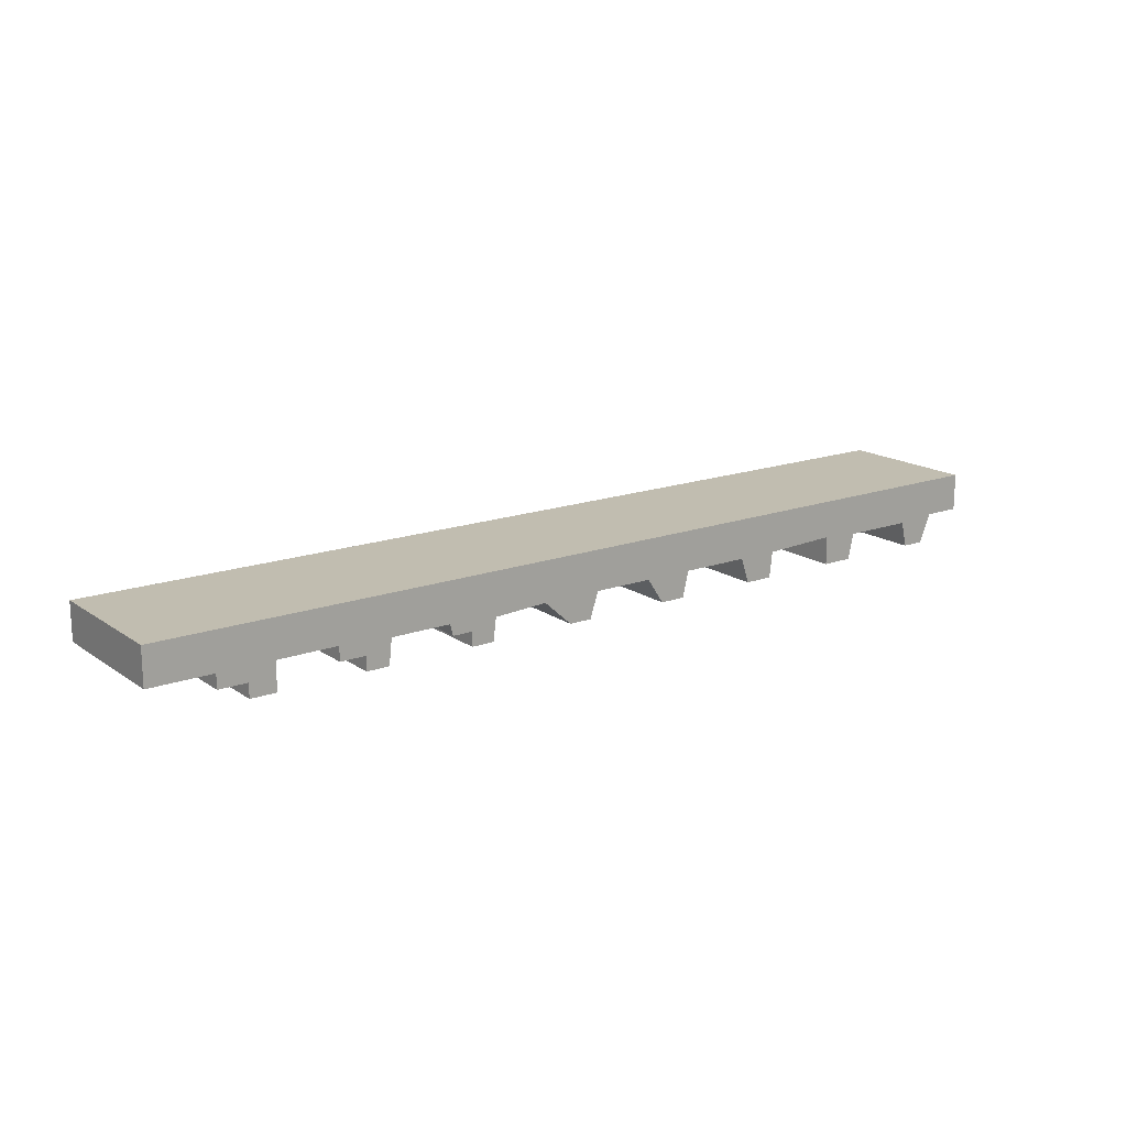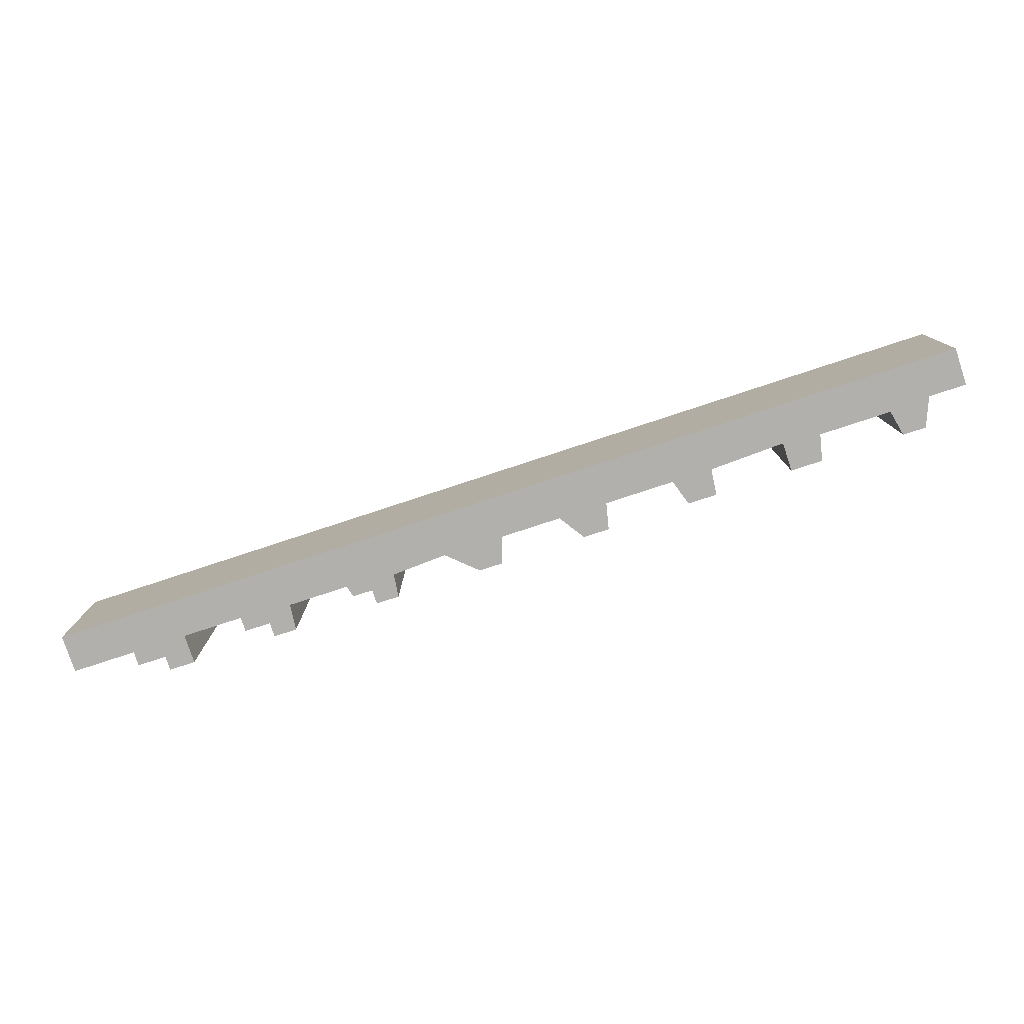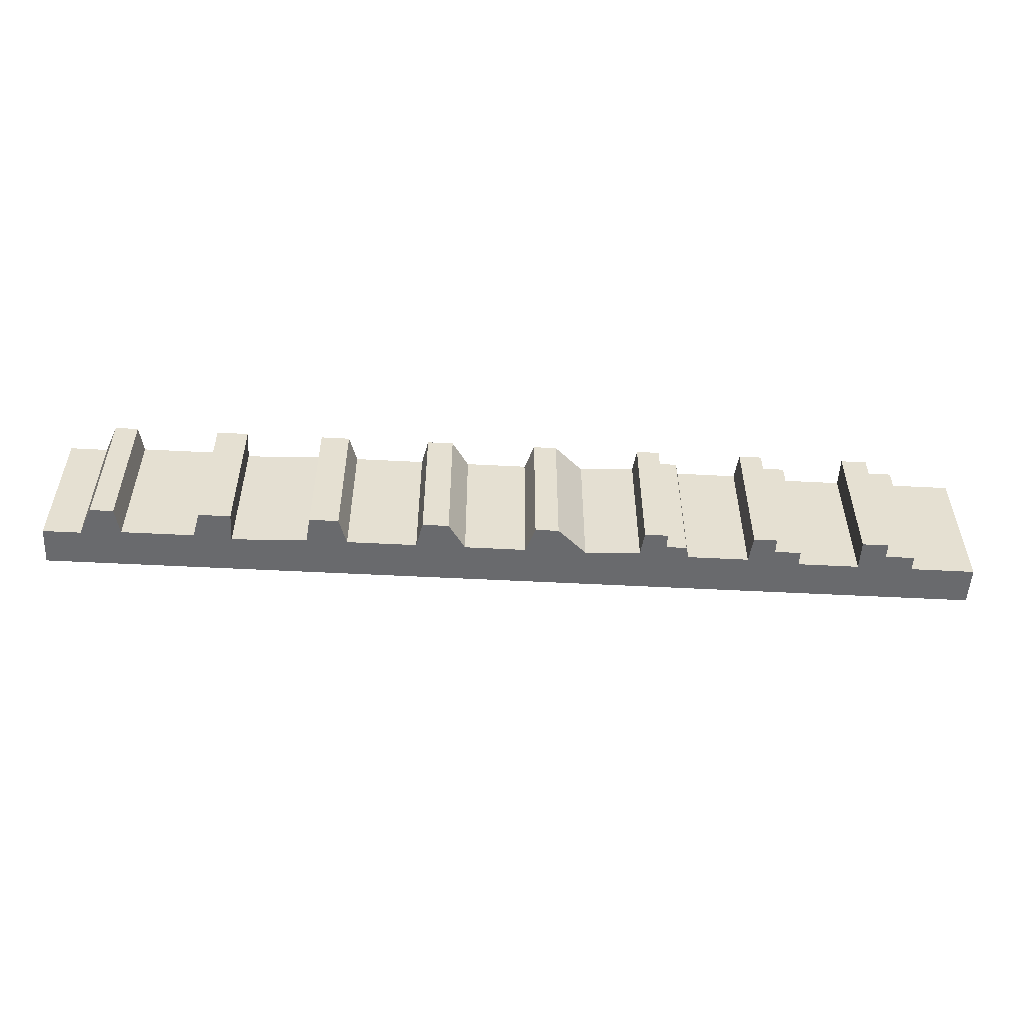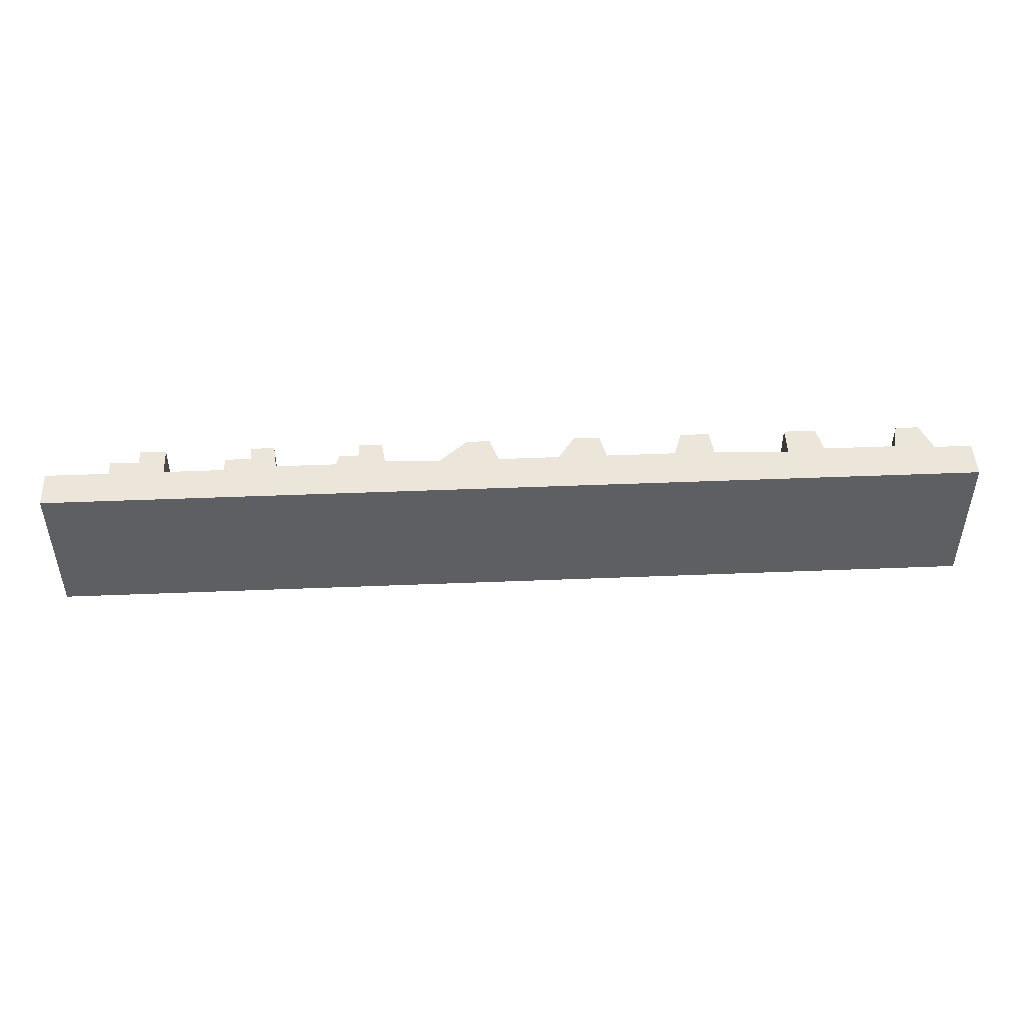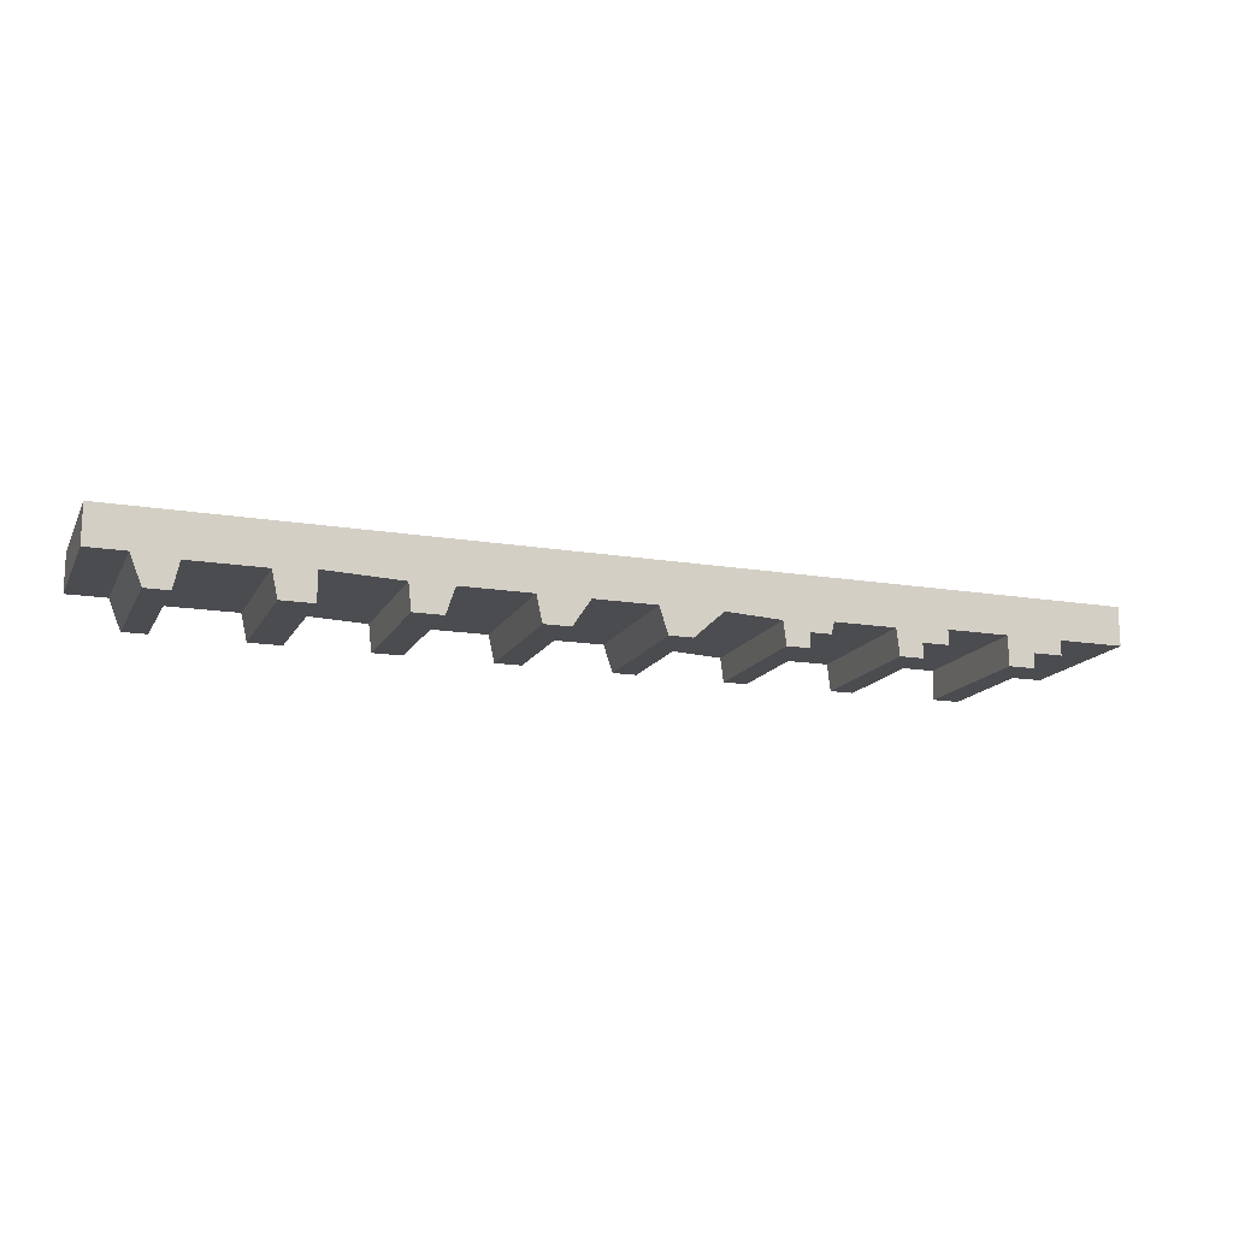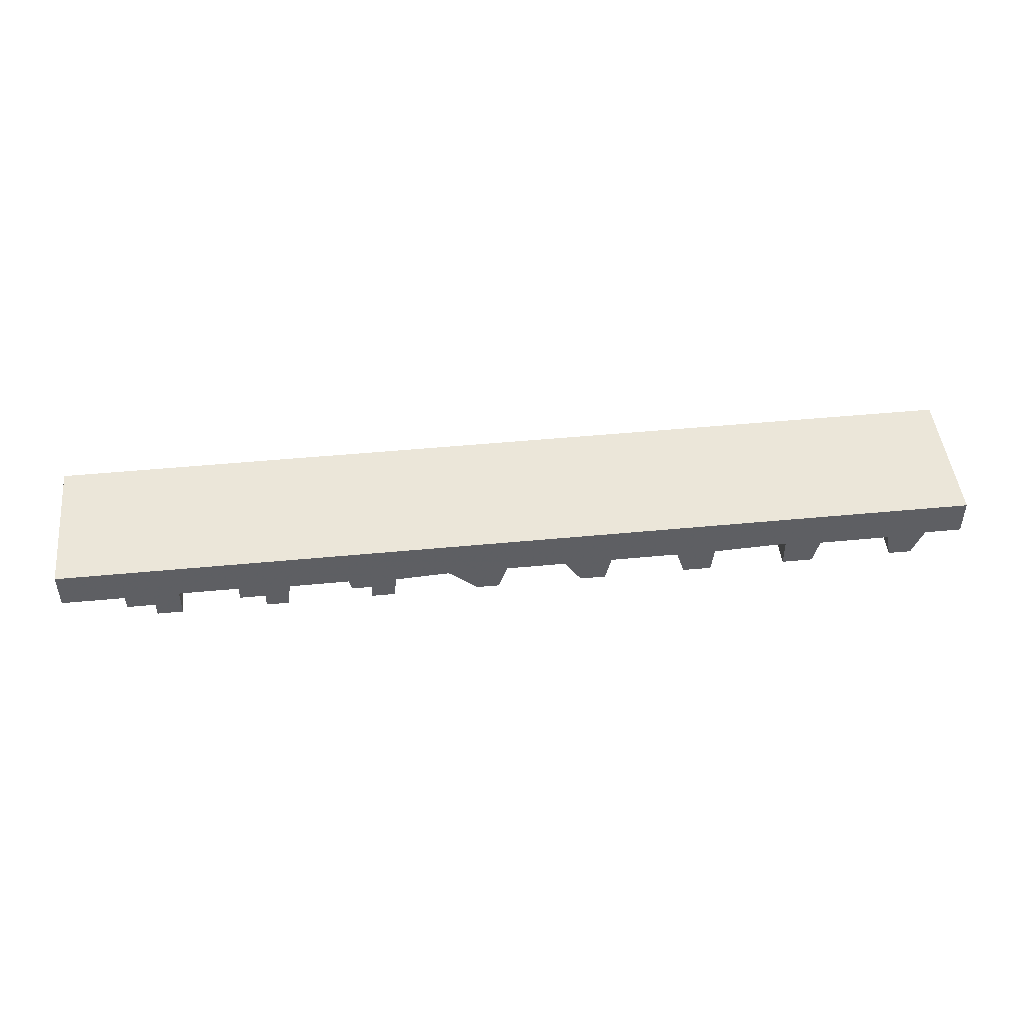
<metadata>
{"format":"obj","ext":"obj","renderer":"f3d","projection":"perspective","resolution":1024,"background":"white","views":[{"elev":16.7,"azim":143.7,"up":"+Y"},{"elev":-78.7,"azim":-161.8,"up":"+Z"},{"elev":-53.1,"azim":-3.2,"up":"+Z"},{"elev":47.5,"azim":177.4,"up":"+Z"},{"elev":-15.2,"azim":-19.5,"up":"+Y"},{"elev":47.3,"azim":173.8,"up":"+Y"}]}
</metadata>
<code>
g sbg_ocean_sf_road02
v -1.61 0.1 0
v -1.48 0.1 0
v -1.44 0 0
v -1.36 0 0
v -1.34 0.09 0
v -1.09 0.09 0
v -1.07 0 0
v -0.96 0 0
v -0.96 0.1 0
v -0.7 0.09 0
v -0.69 0 0
v -0.59 0 0
v -0.56 0.09 0
v -0.32 0.09 0
v -0.3 0 0
v -0.21 0 0
v -0.15 0.09 0
v 0.06 0.09 0
v 0.09 0 0
v 0.17 0 0
v 0.27 0.09 0
v 0.46 0.08 0
v 0.47 0 0
v 0.55 0 0
v 0.55 0.05 0
v 0.62 0.05 0
v 0.63 0.09 0
v 0.84 0.09 0
v 0.85 0 0
v 0.93 0 0
v 0.93 0.05 0
v 1.02 0.05 0
v 1.02 0.1 0
v 1.23 0.1 0
v 1.23 0 0
v 1.32 0 0
v 1.32 0.05 0
v 1.42 0.05 0
v 1.42 0.1 0
v 1.64 0.1 0
v 1.64 0.23 0
v -1.61 0.23 0
v -1.61 0.1 0.5
v -1.48 0.1 0.5
v -1.44 0 0.5
v -1.36 0 0.5
v -1.34 0.09 0.5
v -1.09 0.09 0.5
v -1.07 0 0.5
v -0.96 0 0.5
v -0.96 0.1 0.5
v -0.7 0.09 0.5
v -0.69 0 0.5
v -0.59 0 0.5
v -0.56 0.09 0.5
v -0.32 0.09 0.5
v -0.3 0 0.5
v -0.21 0 0.5
v -0.15 0.09 0.5
v 0.06 0.09 0.5
v 0.09 0 0.5
v 0.17 0 0.5
v 0.27 0.09 0.5
v 0.46 0.08 0.5
v 0.47 0 0.5
v 0.55 0 0.5
v 0.55 0.05 0.5
v 0.62 0.05 0.5
v 0.63 0.09 0.5
v 0.84 0.09 0.5
v 0.85 0 0.5
v 0.93 0 0.5
v 0.93 0.05 0.5
v 1.02 0.05 0.5
v 1.02 0.1 0.5
v 1.23 0.1 0.5
v 1.23 0 0.5
v 1.32 0 0.5
v 1.32 0.05 0.5
v 1.42 0.05 0.5
v 1.42 0.1 0.5
v 1.64 0.1 0.5
v 1.64 0.23 0.5
v -1.61 0.23 0.5
g sbg_ocean_sf_road02_0
f 42 41 18
f 41 40 39
f 39 38 37
f 37 36 35
f 37 35 34
f 39 37 34
f 41 39 34
f 41 34 33
f 33 32 31
f 31 30 29
f 31 29 28
f 33 31 28
f 41 33 28
f 41 28 27
f 27 26 25
f 25 24 23
f 25 23 22
f 27 25 22
f 21 41 27
f 22 21 27
f 20 19 18
f 21 20 18
f 41 21 18
f 42 18 17
f 16 15 14
f 17 16 14
f 42 17 14
f 42 14 13
f 12 11 10
f 13 12 10
f 42 13 10
f 42 10 9
f 9 8 7
f 9 7 6
f 42 9 6
f 42 6 5
f 42 5 2
f 3 2 5
f 4 3 5
f 42 2 1
f 42 83 41
f 83 42 84
f 40 81 39
f 81 40 82
f 41 82 40
f 82 41 83
f 38 79 37
f 79 38 80
f 39 80 38
f 80 39 81
f 36 77 35
f 77 36 78
f 37 78 36
f 78 37 79
f 35 76 34
f 76 35 77
f 34 75 33
f 75 34 76
f 32 73 31
f 73 32 74
f 33 74 32
f 74 33 75
f 30 71 29
f 71 30 72
f 31 72 30
f 72 31 73
f 29 70 28
f 70 29 71
f 28 69 27
f 69 28 70
f 26 67 25
f 67 26 68
f 27 68 26
f 68 27 69
f 24 65 23
f 65 24 66
f 25 66 24
f 66 25 67
f 23 64 22
f 64 23 65
f 22 63 21
f 63 22 64
f 19 60 18
f 60 19 61
f 20 61 19
f 61 20 62
f 21 62 20
f 62 21 63
f 18 59 17
f 59 18 60
f 15 56 14
f 56 15 57
f 16 57 15
f 57 16 58
f 17 58 16
f 58 17 59
f 14 55 13
f 55 14 56
f 11 52 10
f 52 11 53
f 12 53 11
f 53 12 54
f 13 54 12
f 54 13 55
f 10 51 9
f 51 10 52
f 8 49 7
f 49 8 50
f 9 50 8
f 50 9 51
f 7 48 6
f 48 7 49
f 6 47 5
f 47 6 48
f 3 44 2
f 44 3 45
f 4 45 3
f 45 4 46
f 5 46 4
f 46 5 47
f 2 43 1
f 43 2 44
f 1 84 42
f 84 1 43
f 60 83 84
f 81 82 83
f 79 80 81
f 77 78 79
f 76 77 79
f 76 79 81
f 76 81 83
f 75 76 83
f 73 74 75
f 71 72 73
f 70 71 73
f 70 73 75
f 70 75 83
f 69 70 83
f 67 68 69
f 65 66 67
f 64 65 67
f 64 67 69
f 69 83 63
f 69 63 64
f 60 61 62
f 60 62 63
f 60 63 83
f 59 60 84
f 56 57 58
f 56 58 59
f 56 59 84
f 55 56 84
f 52 53 54
f 52 54 55
f 52 55 84
f 51 52 84
f 49 50 51
f 48 49 51
f 48 51 84
f 47 48 84
f 44 47 84
f 47 44 45
f 47 45 46
f 43 44 84

</code>
